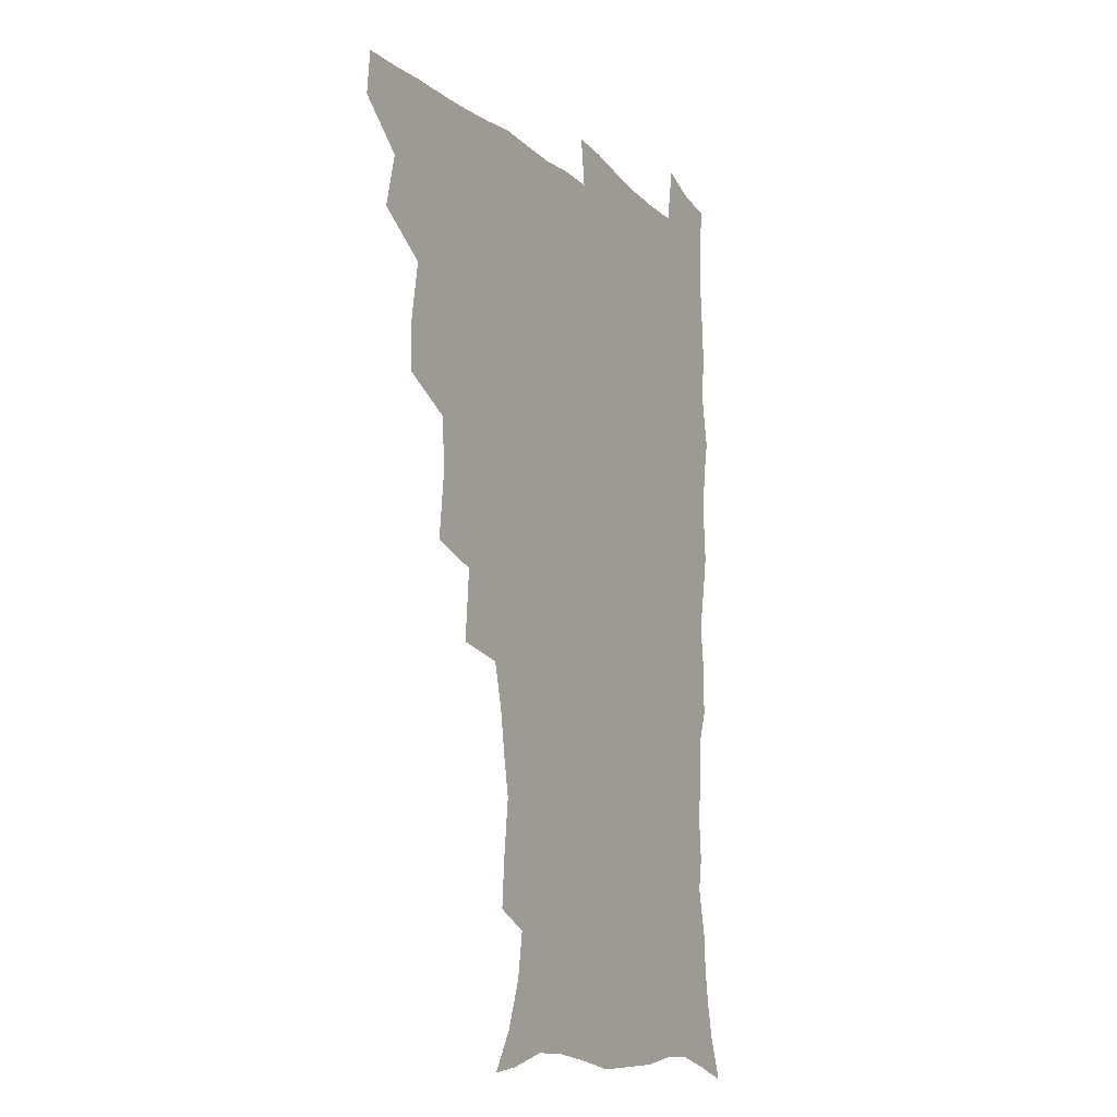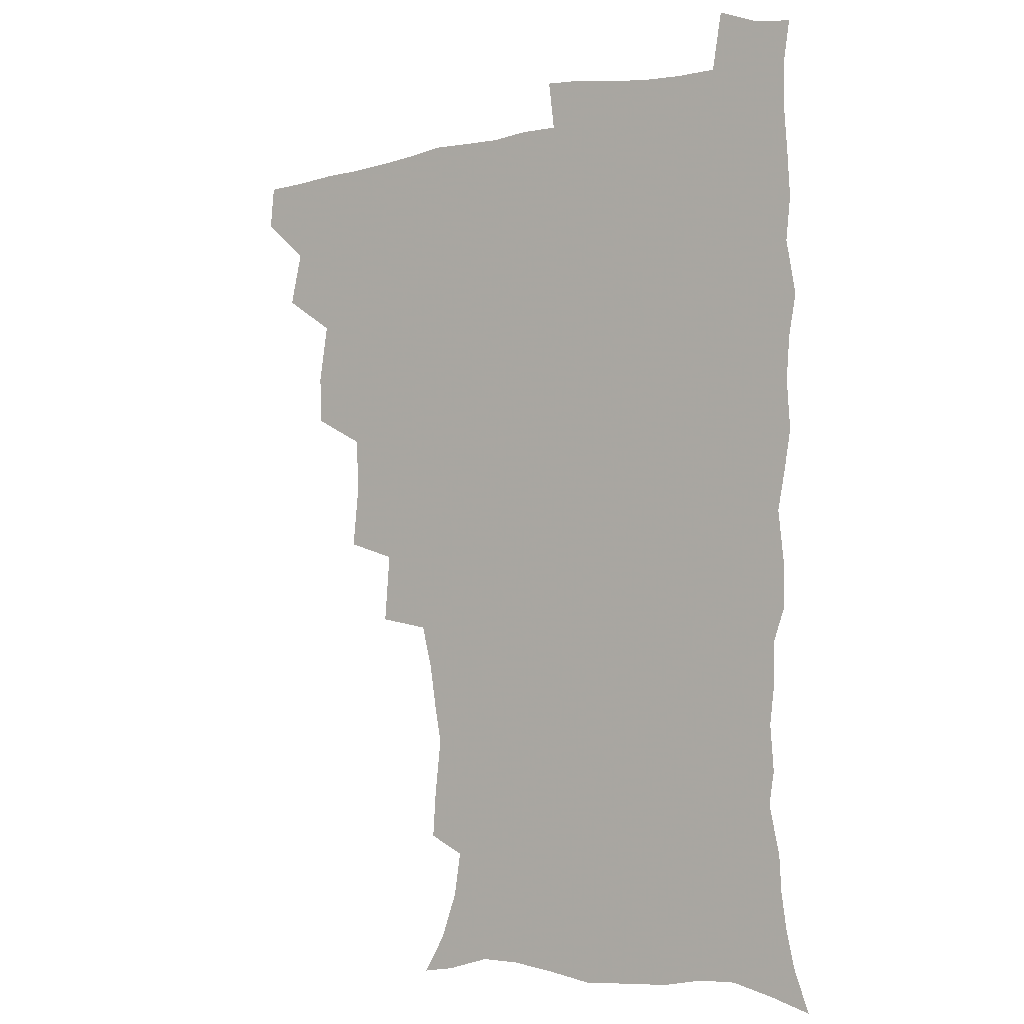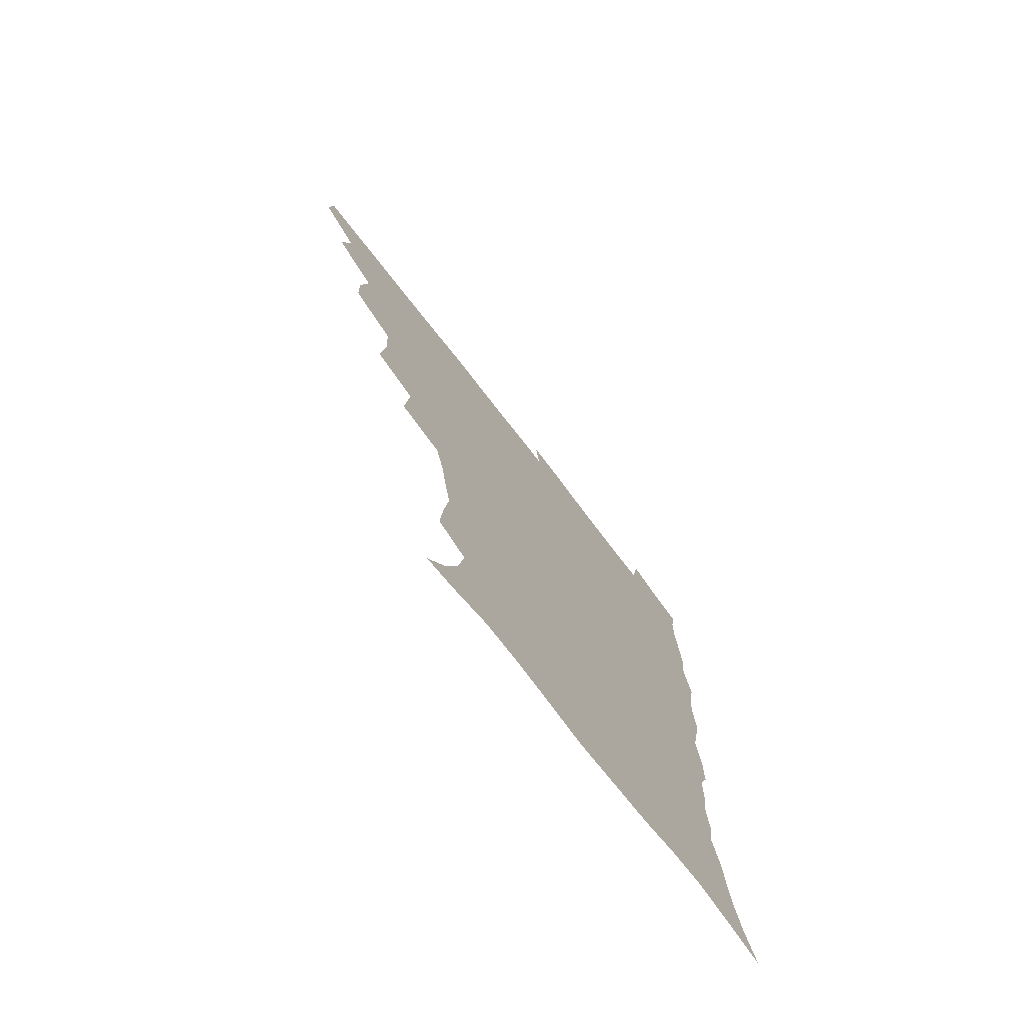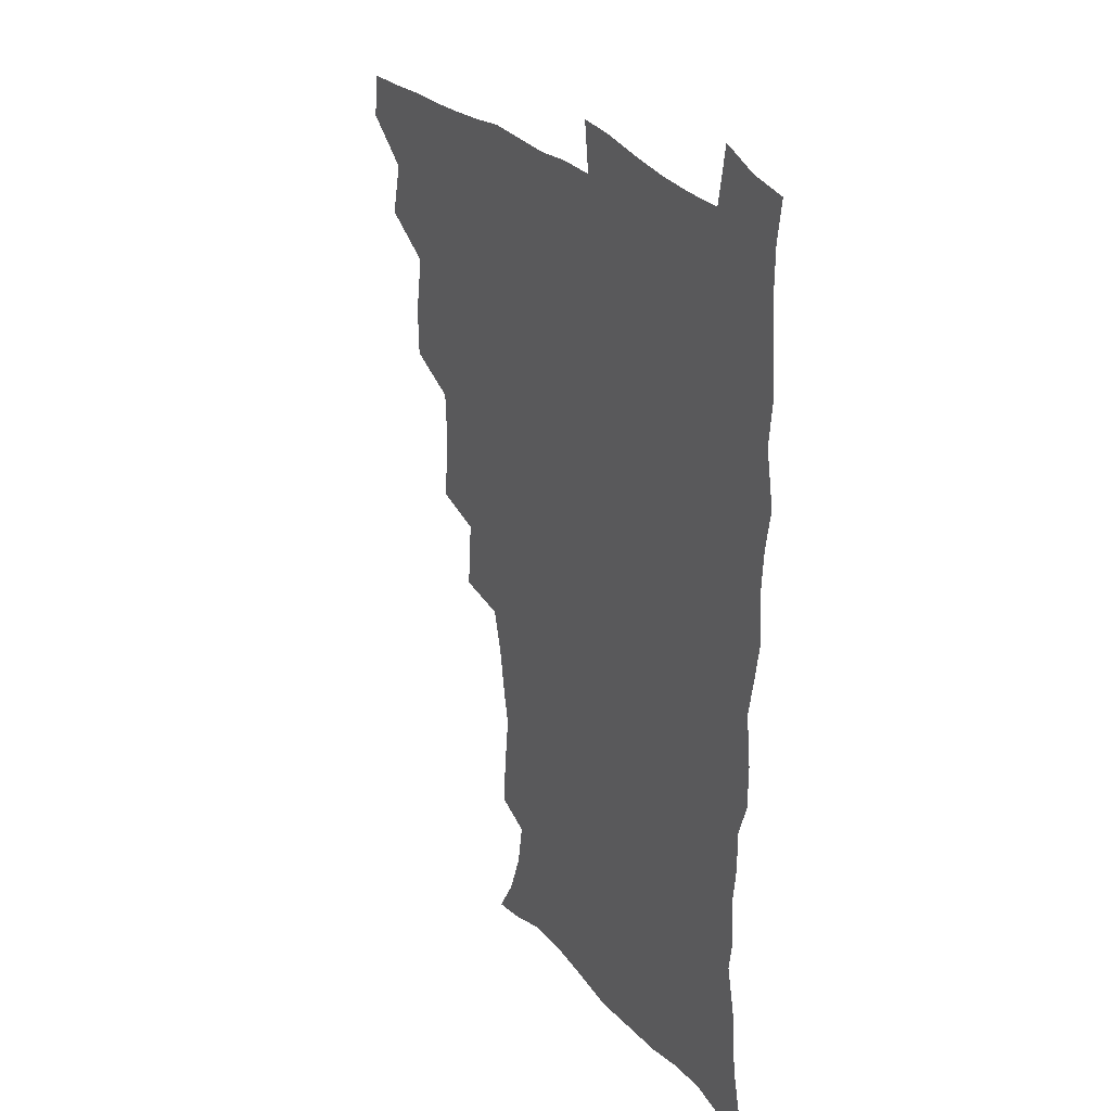
<metadata>
{"format":"obj","ext":"obj","renderer":"f3d","projection":"perspective","resolution":1024,"background":"white","views":[{"elev":-12.8,"azim":-61.5,"up":"+Y"},{"elev":-3.9,"azim":37.1,"up":"+Y"},{"elev":-75.0,"azim":-52.2,"up":"+Y"},{"elev":27.9,"azim":58.7,"up":"+Y"}]}
</metadata>
<code>
v 464.4 492.6 0
v 466 508.5 0
v 477.2 458.2 0
v 481.8 477.6 0
v 482.4 493.6 0
v 482.5 509.1 0
v 494.2 406.1 0
v 493.7 423.9 0
v 497.1 445.2 0
v 498.4 463 0
v 499.6 479.1 0
v 498.5 494.5 0
v 497.5 510.1 0
v 512.8 353.4 0
v 515.2 376.9 0
v 514.2 396.1 0
v 515.9 417.1 0
v 515.2 433.5 0
v 516.1 450.5 0
v 517.2 466.4 0
v 515.4 480.4 0
v 514.5 495 0
v 513 510.3 0
v 530.1 322.1 0
v 532.2 347.5 0
v 531.8 367.5 0
v 531.9 386.6 0
v 531.5 404 0
v 530.2 419 0
v 529.7 434.4 0
v 530.9 451.6 0
v 531.2 466.9 0
v 530.2 481.3 0
v 529.1 495.9 0
v 527.8 511.1 0
v 555.7 235.4 0
v 556.9 251.9 0
v 559.3 273.2 0
v 556.8 286.2 0
v 554.2 302.6 0
v 550.2 318.6 0
v 548.4 337.9 0
v 547.6 356.4 0
v 546.8 373.6 0
v 546.8 391.7 0
v 545.8 406.5 0
v 545.4 422 0
v 546.4 438.7 0
v 545.8 453 0
v 546.1 467.7 0
v 544.6 482.3 0
v 543.7 496.8 0
v 542.3 512.3 0
v 552.3 181.9 0
v 560.6 195.6 0
v 566.8 212.6 0
v 569.3 229 0
v 569.7 245.8 0
v 570.1 262.6 0
v 569.8 278.9 0
v 568.7 296.3 0
v 566 310.7 0
v 564.4 328.3 0
v 562.3 343.5 0
v 562.2 362.2 0
v 561.8 379.1 0
v 560.1 392.8 0
v 560.9 410.1 0
v 561.1 425.7 0
v 560.7 440.1 0
v 561 454.9 0
v 560 468.6 0
v 560 482.5 0
v 558.6 497.1 0
v 556.6 514 0
v 564.9 183.8 0
v 571.9 197.7 0
v 581.1 221.1 0
v 582.5 238 0
v 582.9 254.6 0
v 581.6 267.5 0
v 581.3 284.5 0
v 580.9 303.8 0
v 579.7 319 0
v 577.8 333.6 0
v 577 350.3 0
v 575.7 365 0
v 576 382.9 0
v 575.8 397.8 0
v 574.7 411.2 0
v 575.4 427.7 0
v 575.2 441.7 0
v 574.9 455.4 0
v 574.3 469 0
v 574.3 482.8 0
v 573 497.6 0
v 571.7 513.3 0
v 581.8 188.7 0
v 590.6 209.2 0
v 593.3 224.9 0
v 594.4 241.6 0
v 594.8 258.9 0
v 594.2 274.2 0
v 593.9 290 0
v 592.6 304.4 0
v 592.2 324.4 0
v 590.7 336 0
v 590.3 353.2 0
v 589.5 368.2 0
v 589.1 382.9 0
v 589.3 399.5 0
v 588.8 413.1 0
v 588.8 427.5 0
v 589 442.1 0
v 588.8 455.6 0
v 588.7 469.4 0
v 588.4 483.3 0
v 587.5 498 0
v 586.7 512.8 0
v 596.8 188.6 0
v 603.7 209.8 0
v 606.4 228.8 0
v 606.9 245.1 0
v 606.6 259.4 0
v 605.7 273.3 0
v 605.7 292.7 0
v 605.6 309.6 0
v 604.4 323.6 0
v 603.7 338.8 0
v 603.4 355.8 0
v 603.1 370.6 0
v 602.7 384.6 0
v 602.6 400 0
v 602.9 415 0
v 602.8 428.7 0
v 602.9 442.6 0
v 602.9 455.9 0
v 603 469.6 0
v 603.1 483.2 0
v 602.6 497.3 0
v 601.1 514 0
v 613.4 186.7 0
v 617.7 211.3 0
v 618.9 229.3 0
v 619 246.2 0
v 619.1 264.1 0
v 618.7 280.3 0
v 618.1 292.2 0
v 617.4 312.5 0
v 617 325.1 0
v 616.7 341.6 0
v 616.3 356 0
v 616.1 370.3 0
v 616.1 386.5 0
v 616 401.1 0
v 616.1 415.4 0
v 616.3 429 0
v 616.3 442.3 0
v 616.7 456 0
v 617.5 470 0
v 617.4 483.1 0
v 616.9 497.2 0
v 615.7 513.6 0
v 613.5 531.5 0
v 630.9 183.8 0
v 631.7 210.1 0
v 631.7 233 0
v 631.6 247.5 0
v 631.3 265.1 0
v 630.8 278.9 0
v 630.5 295.7 0
v 629.9 310.8 0
v 629.5 326.2 0
v 629.1 342.5 0
v 629.2 355.3 0
v 629.1 371.1 0
v 629.1 386.1 0
v 629.2 400.7 0
v 629.3 414.9 0
v 629.8 430.6 0
v 630.1 442.9 0
v 630.4 456.1 0
v 630.9 469.9 0
v 631.1 483.2 0
v 631 497.1 0
v 630.1 512.9 0
v 627.8 530.3 0
v 648.7 185 0
v 645.9 211.9 0
v 645.5 228.5 0
v 644.3 245.9 0
v 643.3 264.5 0
v 642.9 279.5 0
v 642.5 296.2 0
v 642.1 311.8 0
v 642.3 324.6 0
v 641.8 340.8 0
v 641.9 356.2 0
v 642.1 370.3 0
v 642.2 385.3 0
v 642.3 399.8 0
v 642.3 415.8 0
v 643 429 0
v 643.5 442.3 0
v 644 455.9 0
v 644.3 469.9 0
v 644.7 483.1 0
v 645.1 496.8 0
v 645.9 509.9 0
v 643.2 527.7 0
v 665.8 186 0
v 660.8 209.2 0
v 658 229.8 0
v 657.2 244.2 0
v 655.3 263.7 0
v 655.6 277 0
v 654.3 295.8 0
v 654.3 310.2 0
v 654.7 323.9 0
v 654.4 339.6 0
v 654.4 354.9 0
v 655.5 368 0
v 655.4 383.4 0
v 656.3 396.8 0
v 655.6 413.9 0
v 656.2 427.7 0
v 657.3 440.7 0
v 657.4 455.5 0
v 657.7 469.5 0
v 658.5 482.8 0
v 659 496.5 0
v 659.3 510.2 0
v 658.6 525.7 0
v 681 188.9 0
v 675.1 208.5 0
v 671.5 227.1 0
v 669.7 243.5 0
v 668.6 259.4 0
v 667.7 275.8 0
v 666.7 292.7 0
v 666.4 308.1 0
v 667.4 321.2 0
v 667.1 337.4 0
v 668.4 350.6 0
v 668.6 365.6 0
v 668.2 382.1 0
v 669.3 395.5 0
v 668.5 412.5 0
v 669.8 425.9 0
v 670.4 440.1 0
v 671.5 453.7 0
v 671.6 468.4 0
v 672 482.8 0
v 673 496.3 0
v 673.5 510.4 0
v 674 524.7 0
v 695.2 189.4 0
v 690.2 205.4 0
v 685.9 223 0
v 682.6 240.8 0
v 680.9 256.8 0
v 680.4 271.9 0
v 679.5 288.1 0
v 680.7 301.4 0
v 679.4 319.2 0
v 680.9 332.5 0
v 680.8 348.2 0
v 682 362.1 0
v 681.6 378.5 0
v 683 392.4 0
v 683.3 407.8 0
v 683.8 422.7 0
v 684 438 0
v 685.7 451.7 0
v 685 468 0
v 686.1 481.6 0
v 686.9 495.7 0
v 688.2 509.9 0
v 689 524.7 0
v 692.5 545.7 0
v 710.7 185.7 0
v 705.2 201.4 0
v 701.3 216.9 0
v 698.6 232.5 0
v 695 250.5 0
v 694.4 265 0
v 693.6 280.9 0
v 693.3 296.5 0
v 694.2 310.8 0
v 695.5 325 0
v 697.3 339 0
v 696.3 356.1 0
v 697.1 371.1 0
v 699.2 385 0
v 698.9 401.5 0
v 700.6 416 0
v 698.9 433.6 0
v 701.8 447.2 0
v 699.8 465 0
v 700.2 479.9 0
v 701.9 494.1 0
v 703 508.9 0
v 703.4 523.6 0
v 706.8 540 0
v 725.9 181.2 0
v 720.4 196.3 0
v 717.3 209.5 0
v 715.4 222.7 0
v 714.6 236 0
v 710.7 253.7 0
v 712.6 265.6 0
v 711.3 282.2 0
v 713 296 0
v 713.1 311.9 0
v 717.3 323.9 0
v 717.5 340.2 0
v 715.4 359.2 0
v 718.1 373.3 0
v 720.5 388.1 0
v 719.3 406.1 0
v 720.5 422.2 0
v 723.2 437 0
v 719.7 456.9 0
v 721.3 472.8 0
v 720.3 489.8 0
v 719 507.3 0
v 719.3 522.7 0
v 721.5 537.5 0
f 4 5 1
f 1 5 2
f 5 6 2
f 9 10 3
f 3 10 4
f 10 11 4
f 4 11 5
f 11 12 5
f 5 12 6
f 12 13 6
f 16 17 7
f 7 17 8
f 17 18 8
f 8 18 9
f 18 19 9
f 9 19 10
f 19 20 10
f 10 20 11
f 20 21 11
f 11 21 12
f 21 22 12
f 12 22 13
f 22 23 13
f 25 26 14
f 14 26 15
f 26 27 15
f 15 27 16
f 27 28 16
f 16 28 17
f 28 29 17
f 17 29 18
f 29 30 18
f 18 30 19
f 30 31 19
f 19 31 20
f 31 32 20
f 20 32 21
f 32 33 21
f 21 33 22
f 33 34 22
f 22 34 23
f 34 35 23
f 41 42 24
f 24 42 25
f 42 43 25
f 25 43 26
f 43 44 26
f 26 44 27
f 44 45 27
f 27 45 28
f 45 46 28
f 28 46 29
f 46 47 29
f 29 47 30
f 47 48 30
f 30 48 31
f 48 49 31
f 31 49 32
f 49 50 32
f 32 50 33
f 50 51 33
f 33 51 34
f 51 52 34
f 34 52 35
f 52 53 35
f 57 58 36
f 36 58 37
f 58 59 37
f 37 59 38
f 59 60 38
f 38 60 39
f 60 61 39
f 39 61 40
f 61 62 40
f 40 62 41
f 62 63 41
f 41 63 42
f 63 64 42
f 42 64 43
f 64 65 43
f 43 65 44
f 65 66 44
f 44 66 45
f 66 67 45
f 45 67 46
f 67 68 46
f 46 68 47
f 68 69 47
f 47 69 48
f 69 70 48
f 48 70 49
f 70 71 49
f 49 71 50
f 71 72 50
f 50 72 51
f 72 73 51
f 51 73 52
f 73 74 52
f 52 74 53
f 74 75 53
f 54 76 55
f 76 77 55
f 55 77 56
f 77 78 56
f 56 78 57
f 78 79 57
f 57 79 58
f 79 80 58
f 58 80 59
f 80 81 59
f 59 81 60
f 81 82 60
f 60 82 61
f 82 83 61
f 61 83 62
f 83 84 62
f 62 84 63
f 84 85 63
f 63 85 64
f 85 86 64
f 64 86 65
f 86 87 65
f 65 87 66
f 87 88 66
f 66 88 67
f 88 89 67
f 67 89 68
f 89 90 68
f 68 90 69
f 90 91 69
f 69 91 70
f 91 92 70
f 70 92 71
f 92 93 71
f 71 93 72
f 93 94 72
f 72 94 73
f 94 95 73
f 73 95 74
f 95 96 74
f 74 96 75
f 96 97 75
f 76 98 77
f 98 99 77
f 77 99 78
f 99 100 78
f 78 100 79
f 100 101 79
f 79 101 80
f 101 102 80
f 80 102 81
f 102 103 81
f 81 103 82
f 103 104 82
f 82 104 83
f 104 105 83
f 83 105 84
f 105 106 84
f 84 106 85
f 106 107 85
f 85 107 86
f 107 108 86
f 86 108 87
f 108 109 87
f 87 109 88
f 109 110 88
f 88 110 89
f 110 111 89
f 89 111 90
f 111 112 90
f 90 112 91
f 112 113 91
f 91 113 92
f 113 114 92
f 92 114 93
f 114 115 93
f 93 115 94
f 115 116 94
f 94 116 95
f 116 117 95
f 95 117 96
f 117 118 96
f 96 118 97
f 118 119 97
f 98 120 99
f 120 121 99
f 99 121 100
f 121 122 100
f 100 122 101
f 122 123 101
f 101 123 102
f 123 124 102
f 102 124 103
f 124 125 103
f 103 125 104
f 125 126 104
f 104 126 105
f 126 127 105
f 105 127 106
f 127 128 106
f 106 128 107
f 128 129 107
f 107 129 108
f 129 130 108
f 108 130 109
f 130 131 109
f 109 131 110
f 131 132 110
f 110 132 111
f 132 133 111
f 111 133 112
f 133 134 112
f 112 134 113
f 134 135 113
f 113 135 114
f 135 136 114
f 114 136 115
f 136 137 115
f 115 137 116
f 137 138 116
f 116 138 117
f 138 139 117
f 117 139 118
f 139 140 118
f 118 140 119
f 140 141 119
f 120 142 121
f 142 143 121
f 121 143 122
f 143 144 122
f 122 144 123
f 144 145 123
f 123 145 124
f 145 146 124
f 124 146 125
f 146 147 125
f 125 147 126
f 147 148 126
f 126 148 127
f 148 149 127
f 127 149 128
f 149 150 128
f 128 150 129
f 150 151 129
f 129 151 130
f 151 152 130
f 130 152 131
f 152 153 131
f 131 153 132
f 153 154 132
f 132 154 133
f 154 155 133
f 133 155 134
f 155 156 134
f 134 156 135
f 156 157 135
f 135 157 136
f 157 158 136
f 136 158 137
f 158 159 137
f 137 159 138
f 159 160 138
f 138 160 139
f 160 161 139
f 139 161 140
f 161 162 140
f 140 162 141
f 162 163 141
f 142 165 143
f 165 166 143
f 143 166 144
f 166 167 144
f 144 167 145
f 167 168 145
f 145 168 146
f 168 169 146
f 146 169 147
f 169 170 147
f 147 170 148
f 170 171 148
f 148 171 149
f 171 172 149
f 149 172 150
f 172 173 150
f 150 173 151
f 173 174 151
f 151 174 152
f 174 175 152
f 152 175 153
f 175 176 153
f 153 176 154
f 176 177 154
f 154 177 155
f 177 178 155
f 155 178 156
f 178 179 156
f 156 179 157
f 179 180 157
f 157 180 158
f 180 181 158
f 158 181 159
f 181 182 159
f 159 182 160
f 182 183 160
f 160 183 161
f 183 184 161
f 161 184 162
f 184 185 162
f 162 185 163
f 185 186 163
f 163 186 164
f 186 187 164
f 165 188 166
f 188 189 166
f 166 189 167
f 189 190 167
f 167 190 168
f 190 191 168
f 168 191 169
f 191 192 169
f 169 192 170
f 192 193 170
f 170 193 171
f 193 194 171
f 171 194 172
f 194 195 172
f 172 195 173
f 195 196 173
f 173 196 174
f 196 197 174
f 174 197 175
f 197 198 175
f 175 198 176
f 198 199 176
f 176 199 177
f 199 200 177
f 177 200 178
f 200 201 178
f 178 201 179
f 201 202 179
f 179 202 180
f 202 203 180
f 180 203 181
f 203 204 181
f 181 204 182
f 204 205 182
f 182 205 183
f 205 206 183
f 183 206 184
f 206 207 184
f 184 207 185
f 207 208 185
f 185 208 186
f 208 209 186
f 186 209 187
f 209 210 187
f 188 211 189
f 211 212 189
f 189 212 190
f 212 213 190
f 190 213 191
f 213 214 191
f 191 214 192
f 214 215 192
f 192 215 193
f 215 216 193
f 193 216 194
f 216 217 194
f 194 217 195
f 217 218 195
f 195 218 196
f 218 219 196
f 196 219 197
f 219 220 197
f 197 220 198
f 220 221 198
f 198 221 199
f 221 222 199
f 199 222 200
f 222 223 200
f 200 223 201
f 223 224 201
f 201 224 202
f 224 225 202
f 202 225 203
f 225 226 203
f 203 226 204
f 226 227 204
f 204 227 205
f 227 228 205
f 205 228 206
f 228 229 206
f 206 229 207
f 229 230 207
f 207 230 208
f 230 231 208
f 208 231 209
f 231 232 209
f 209 232 210
f 232 233 210
f 211 234 212
f 234 235 212
f 212 235 213
f 235 236 213
f 213 236 214
f 236 237 214
f 214 237 215
f 237 238 215
f 215 238 216
f 238 239 216
f 216 239 217
f 239 240 217
f 217 240 218
f 240 241 218
f 218 241 219
f 241 242 219
f 219 242 220
f 242 243 220
f 220 243 221
f 243 244 221
f 221 244 222
f 244 245 222
f 222 245 223
f 245 246 223
f 223 246 224
f 246 247 224
f 224 247 225
f 247 248 225
f 225 248 226
f 248 249 226
f 226 249 227
f 249 250 227
f 227 250 228
f 250 251 228
f 228 251 229
f 251 252 229
f 229 252 230
f 252 253 230
f 230 253 231
f 253 254 231
f 231 254 232
f 254 255 232
f 232 255 233
f 255 256 233
f 234 257 235
f 257 258 235
f 235 258 236
f 258 259 236
f 236 259 237
f 259 260 237
f 237 260 238
f 260 261 238
f 238 261 239
f 261 262 239
f 239 262 240
f 262 263 240
f 240 263 241
f 263 264 241
f 241 264 242
f 264 265 242
f 242 265 243
f 265 266 243
f 243 266 244
f 266 267 244
f 244 267 245
f 267 268 245
f 245 268 246
f 268 269 246
f 246 269 247
f 269 270 247
f 247 270 248
f 270 271 248
f 248 271 249
f 271 272 249
f 249 272 250
f 272 273 250
f 250 273 251
f 273 274 251
f 251 274 252
f 274 275 252
f 252 275 253
f 275 276 253
f 253 276 254
f 276 277 254
f 254 277 255
f 277 278 255
f 255 278 256
f 278 279 256
f 257 281 258
f 281 282 258
f 258 282 259
f 282 283 259
f 259 283 260
f 283 284 260
f 260 284 261
f 284 285 261
f 261 285 262
f 285 286 262
f 262 286 263
f 286 287 263
f 263 287 264
f 287 288 264
f 264 288 265
f 288 289 265
f 265 289 266
f 289 290 266
f 266 290 267
f 290 291 267
f 267 291 268
f 291 292 268
f 268 292 269
f 292 293 269
f 269 293 270
f 293 294 270
f 270 294 271
f 294 295 271
f 271 295 272
f 295 296 272
f 272 296 273
f 296 297 273
f 273 297 274
f 297 298 274
f 274 298 275
f 298 299 275
f 275 299 276
f 299 300 276
f 276 300 277
f 300 301 277
f 277 301 278
f 301 302 278
f 278 302 279
f 302 303 279
f 279 303 280
f 303 304 280
f 281 305 282
f 305 306 282
f 282 306 283
f 306 307 283
f 283 307 284
f 307 308 284
f 284 308 285
f 308 309 285
f 285 309 286
f 309 310 286
f 286 310 287
f 310 311 287
f 287 311 288
f 311 312 288
f 288 312 289
f 312 313 289
f 289 313 290
f 313 314 290
f 290 314 291
f 314 315 291
f 291 315 292
f 315 316 292
f 292 316 293
f 316 317 293
f 293 317 294
f 317 318 294
f 294 318 295
f 318 319 295
f 295 319 296
f 319 320 296
f 296 320 297
f 320 321 297
f 297 321 298
f 321 322 298
f 298 322 299
f 322 323 299
f 299 323 300
f 323 324 300
f 300 324 301
f 324 325 301
f 301 325 302
f 325 326 302
f 302 326 303
f 326 327 303
f 303 327 304
f 327 328 304

</code>
